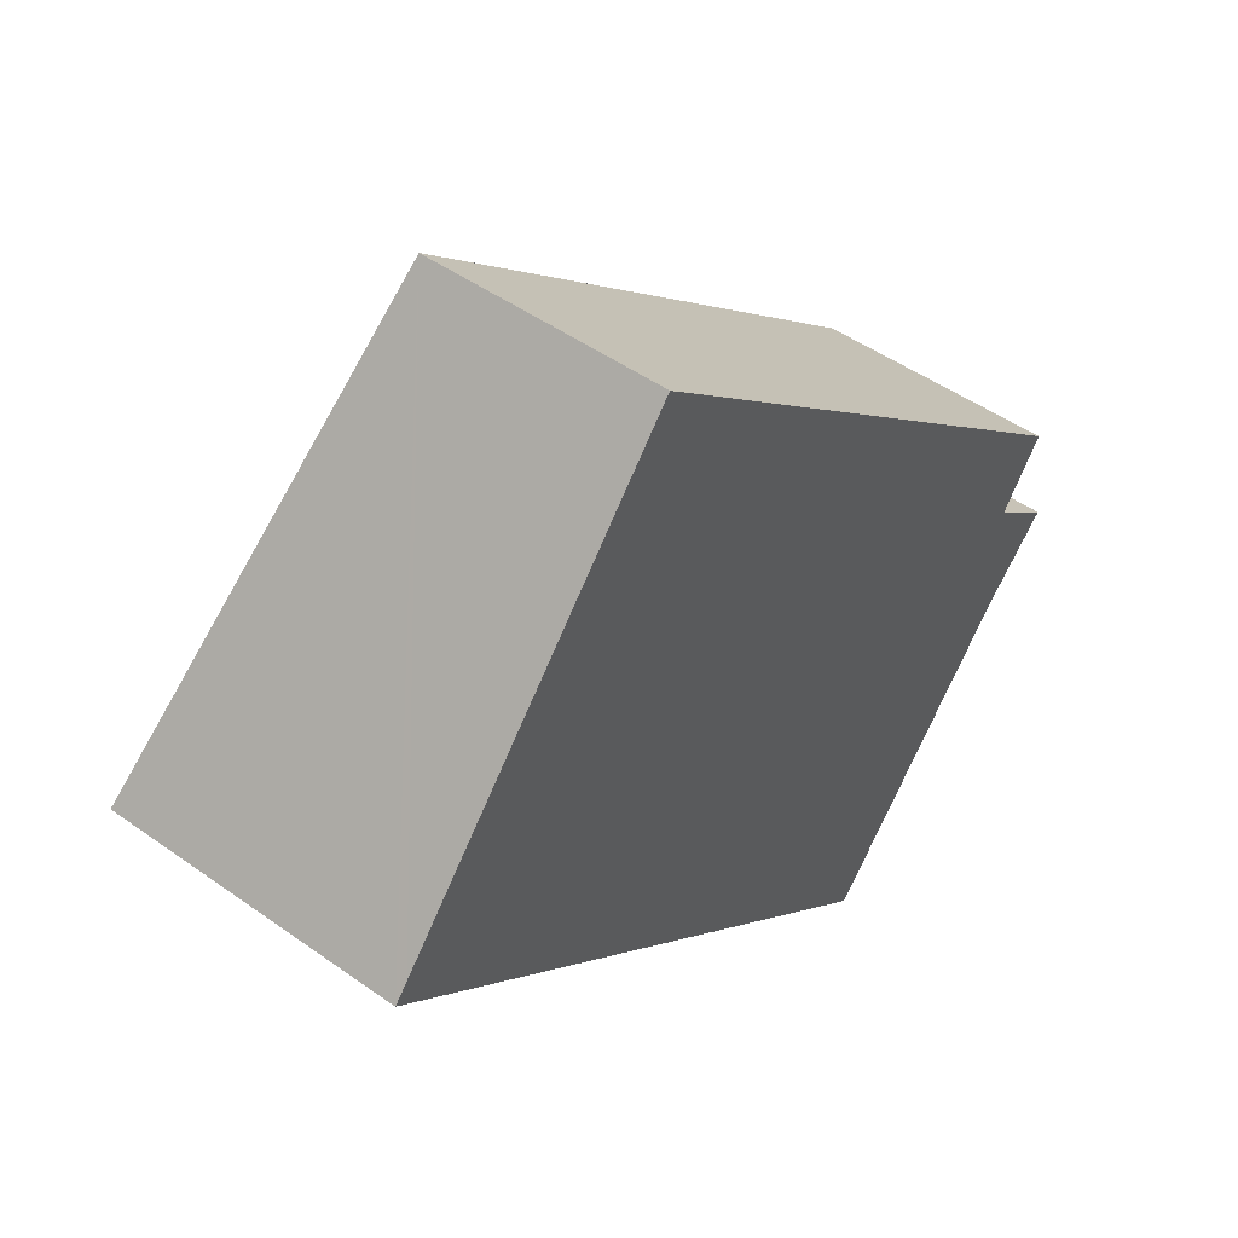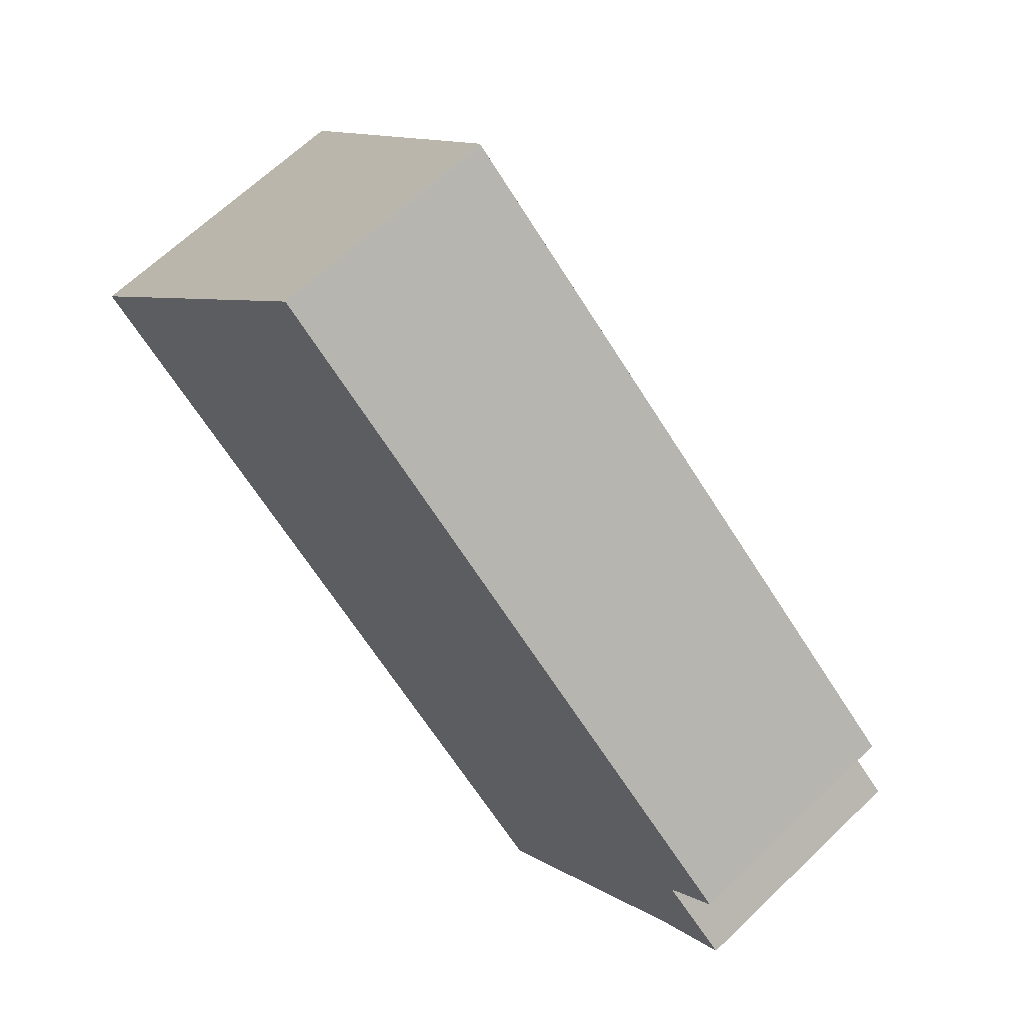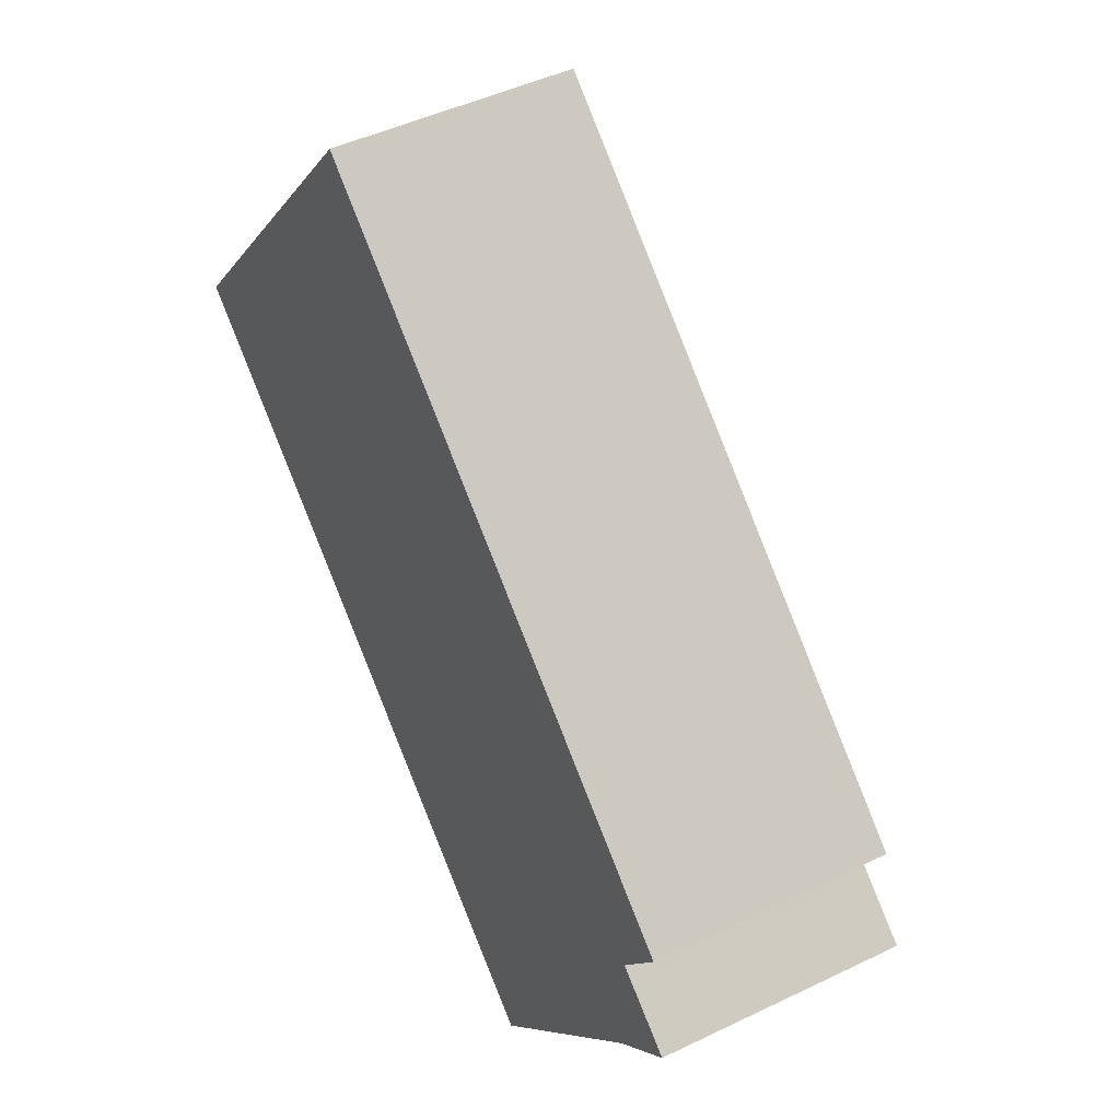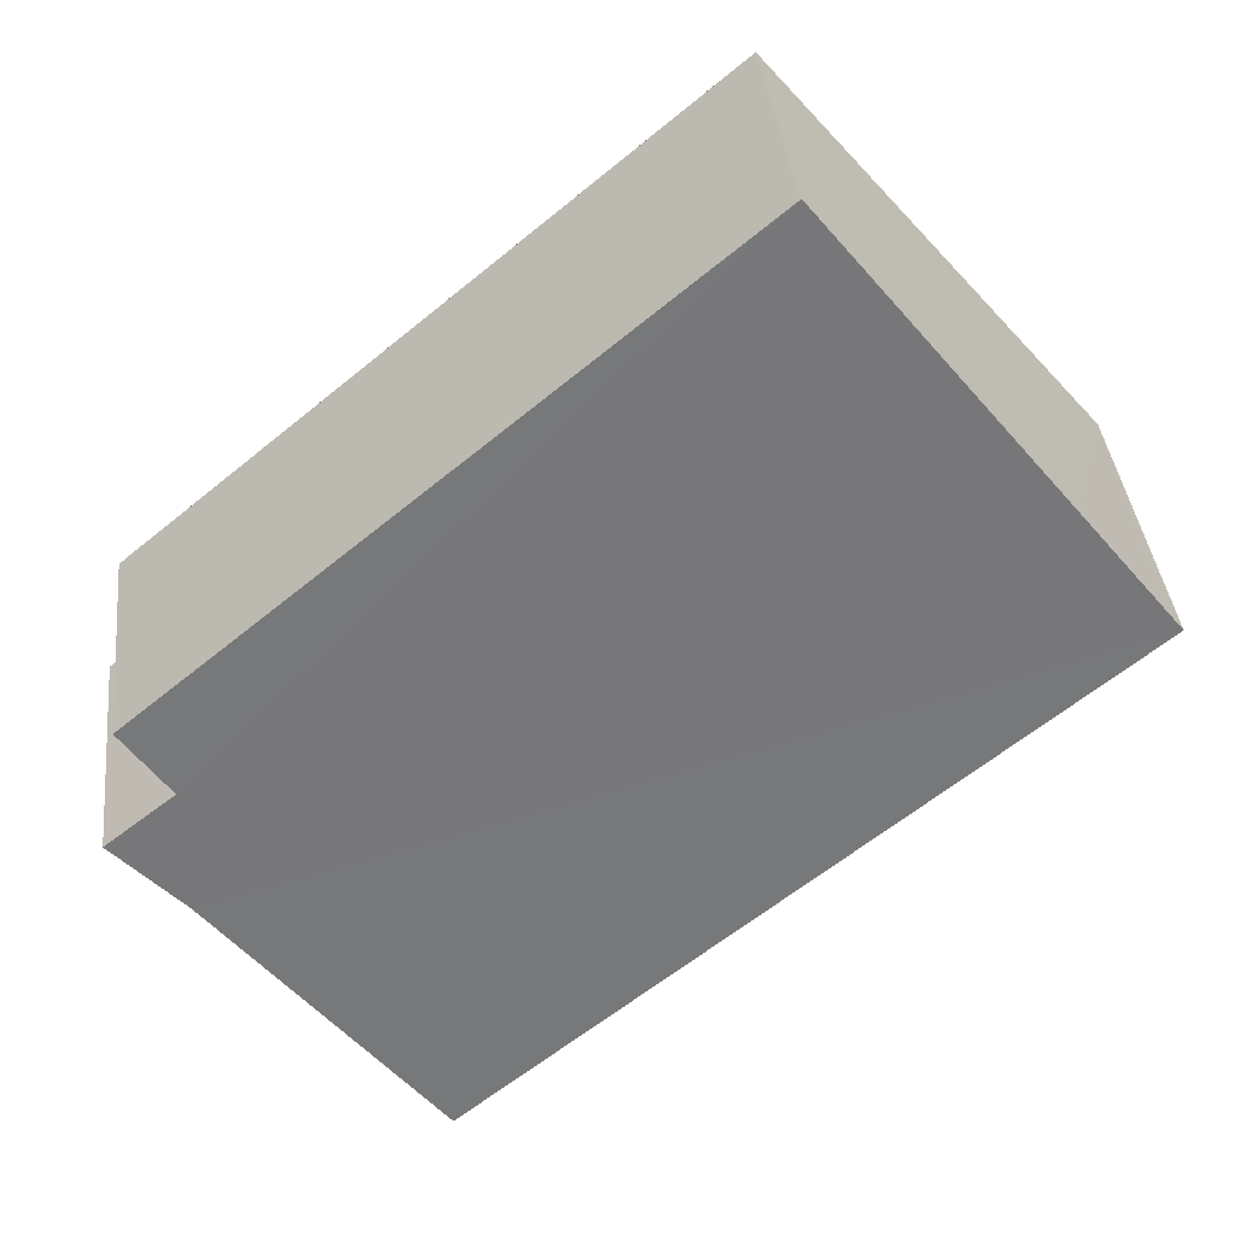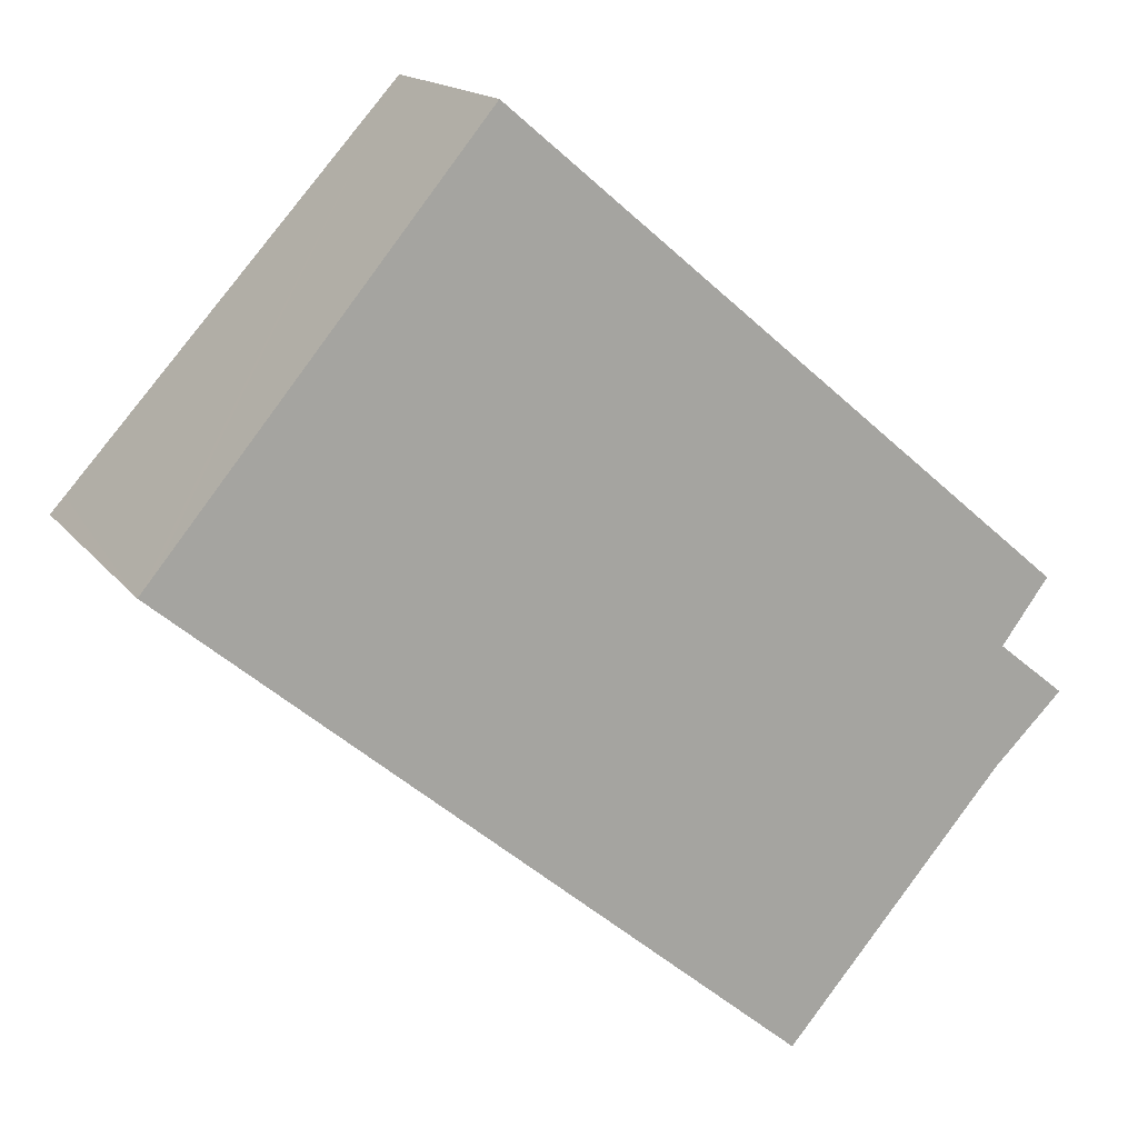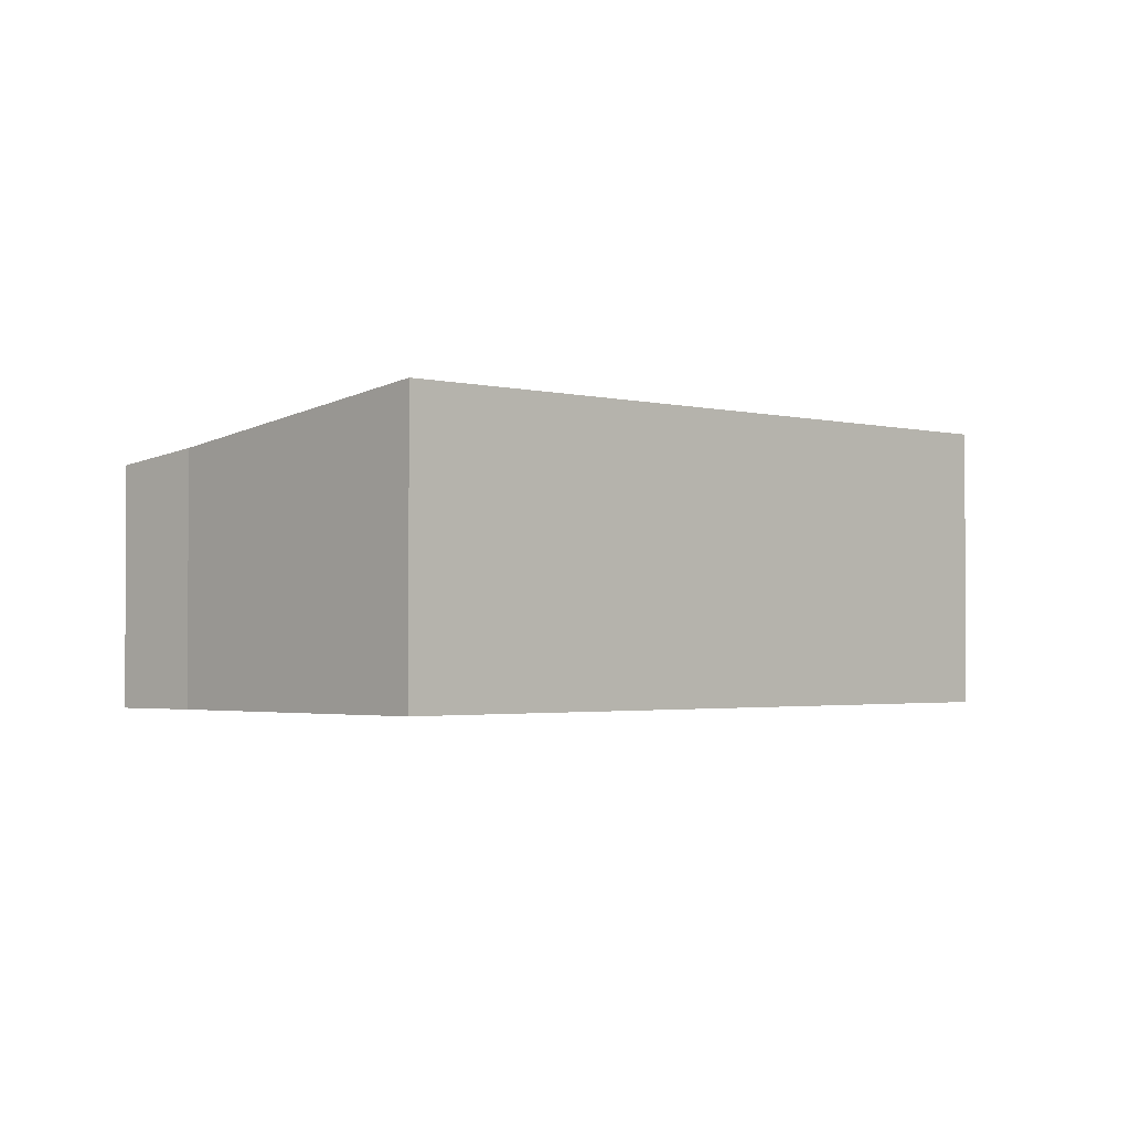
<metadata>
{"format":"obj","ext":"obj","renderer":"f3d","projection":"perspective","resolution":1024,"background":"white","views":[{"elev":48.0,"azim":-51.3,"up":"+Z"},{"elev":64.9,"azim":45.9,"up":"+Z"},{"elev":46.1,"azim":61.0,"up":"+Z"},{"elev":38.4,"azim":173.7,"up":"+Z"},{"elev":15.7,"azim":-24.0,"up":"+Z"},{"elev":-2.0,"azim":176.3,"up":"+Y"}]}
</metadata>
<code>
v  0 2.492 1.526e-16
v  6.97 2.139 -2.239
v  5.167 2.491 -4.339
v  0.117 2.469 0.141
v  0.804 2.332 0.972
v  2.694 1.955 3.256
v  6.982 2.04 -1.224
v  7.371 1.957 -0.701
v  2.718 1.955 3.236
v  7.543 2.038 -1.676
v  0 0 0
v  0.117 -8.634e-18 0.141
v  0.804 -5.952e-17 0.972
v  2.694 -1.994e-16 3.256
v  7.371 4.292e-17 -0.701
v  2.718 -1.981e-16 3.236
v  6.982 7.495e-17 -1.224
v  7.543 1.026e-16 -1.676
v  6.97 1.371e-16 -2.239
v  5.167 2.657e-16 -4.339
g defaultobject
f 1 2 3
f 2 1 4
f 2 4 5
f 2 5 6
f 2 6 7
f 7 6 8
f 8 6 9
f 10 2 7
f 11 4 1
f 4 11 5
f 5 11 6
f 6 11 12
f 6 12 13
f 6 13 14
f 14 9 6
f 9 14 8
f 8 14 15
f 15 14 16
f 17 10 7
f 10 17 18
f 8 17 7
f 17 8 15
f 10 19 2
f 19 10 18
f 2 20 3
f 20 2 19
f 3 11 1
f 11 3 20
f 19 11 20
f 11 19 18
f 11 18 17
f 11 17 15
f 11 15 16
f 11 16 12
f 12 16 13
f 13 16 14

</code>
